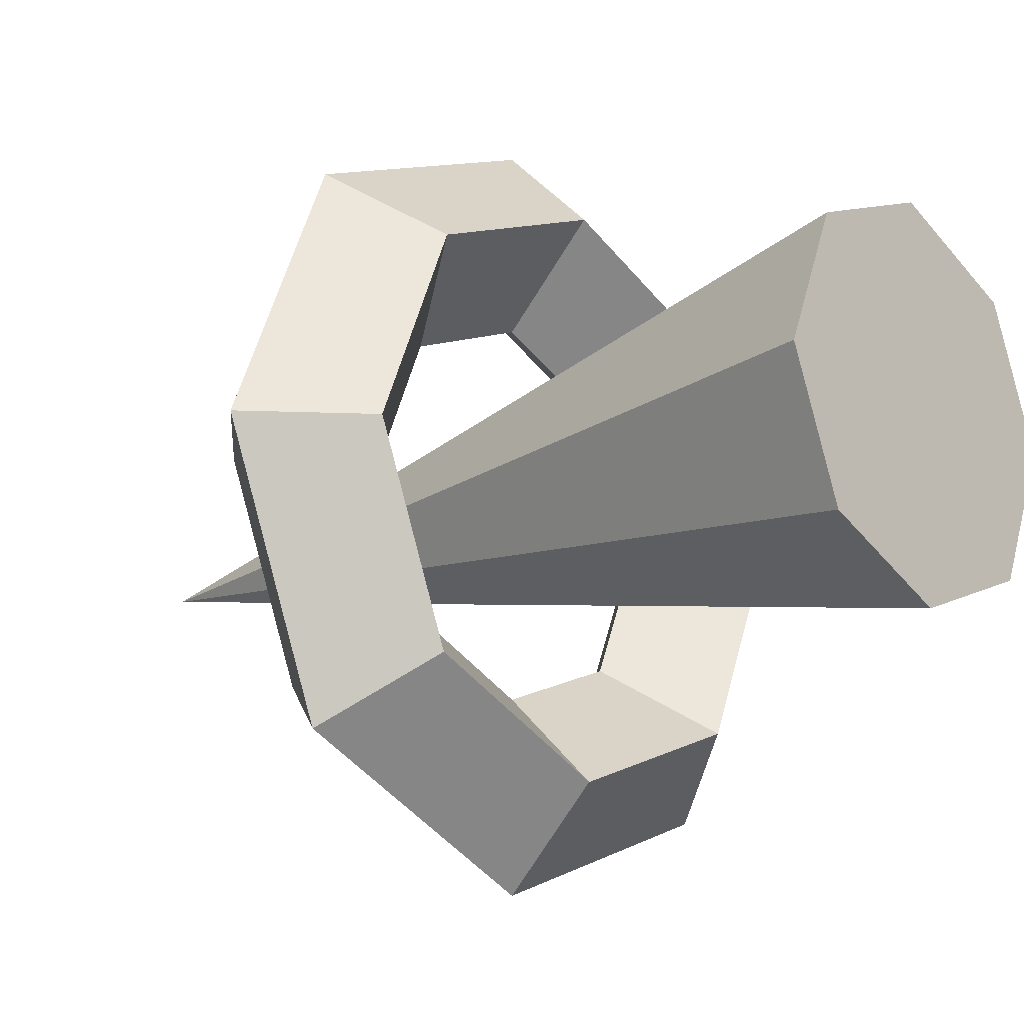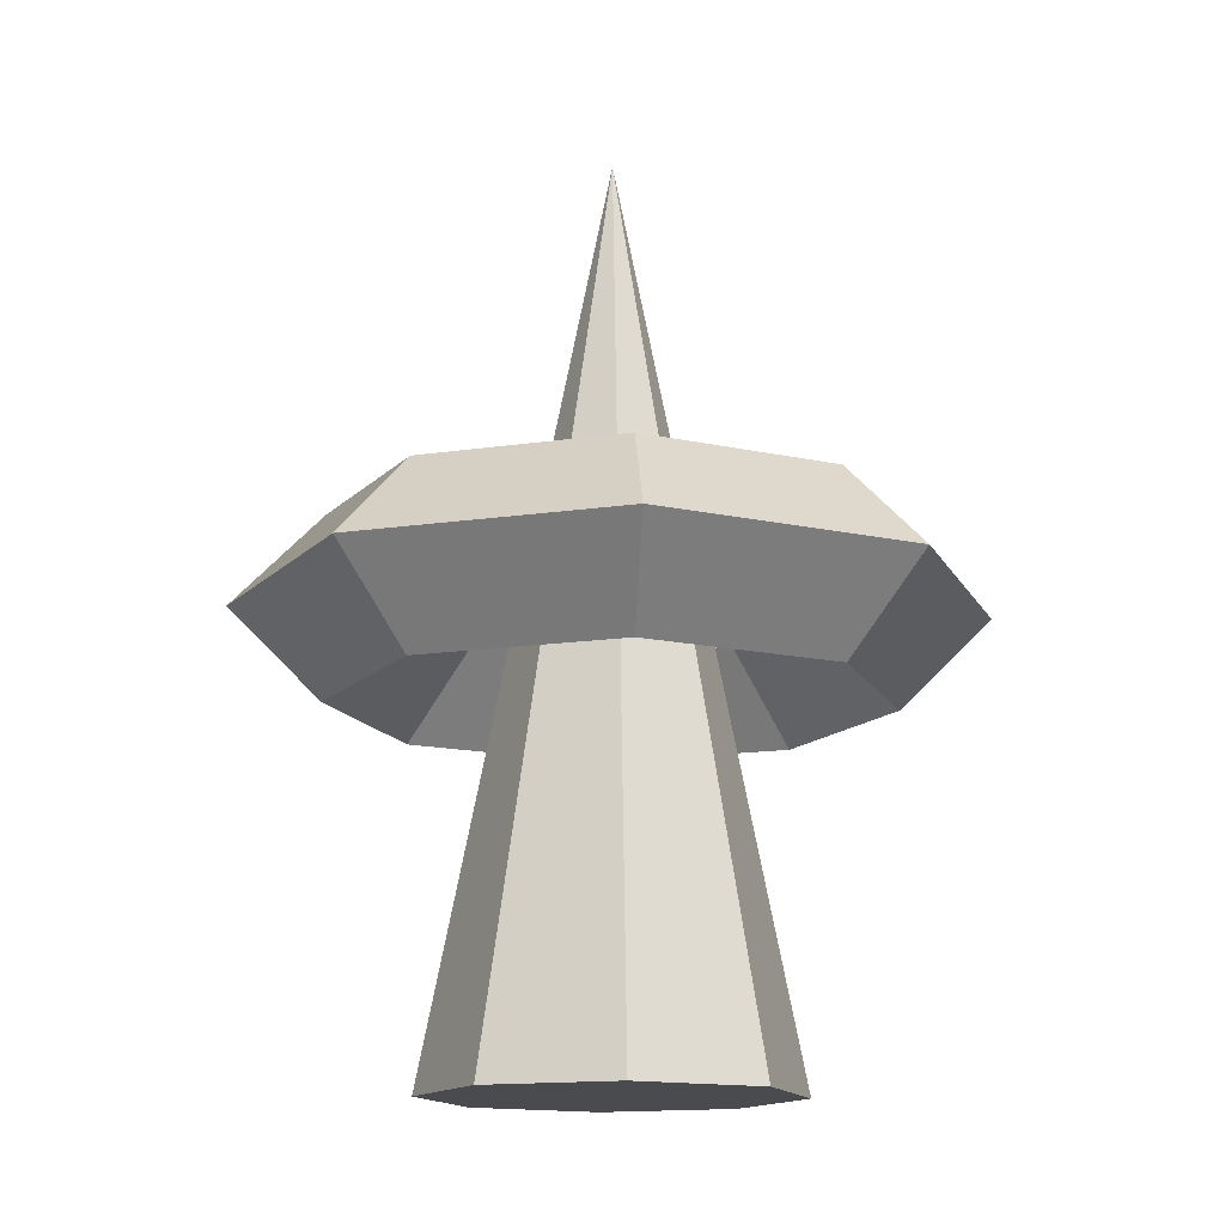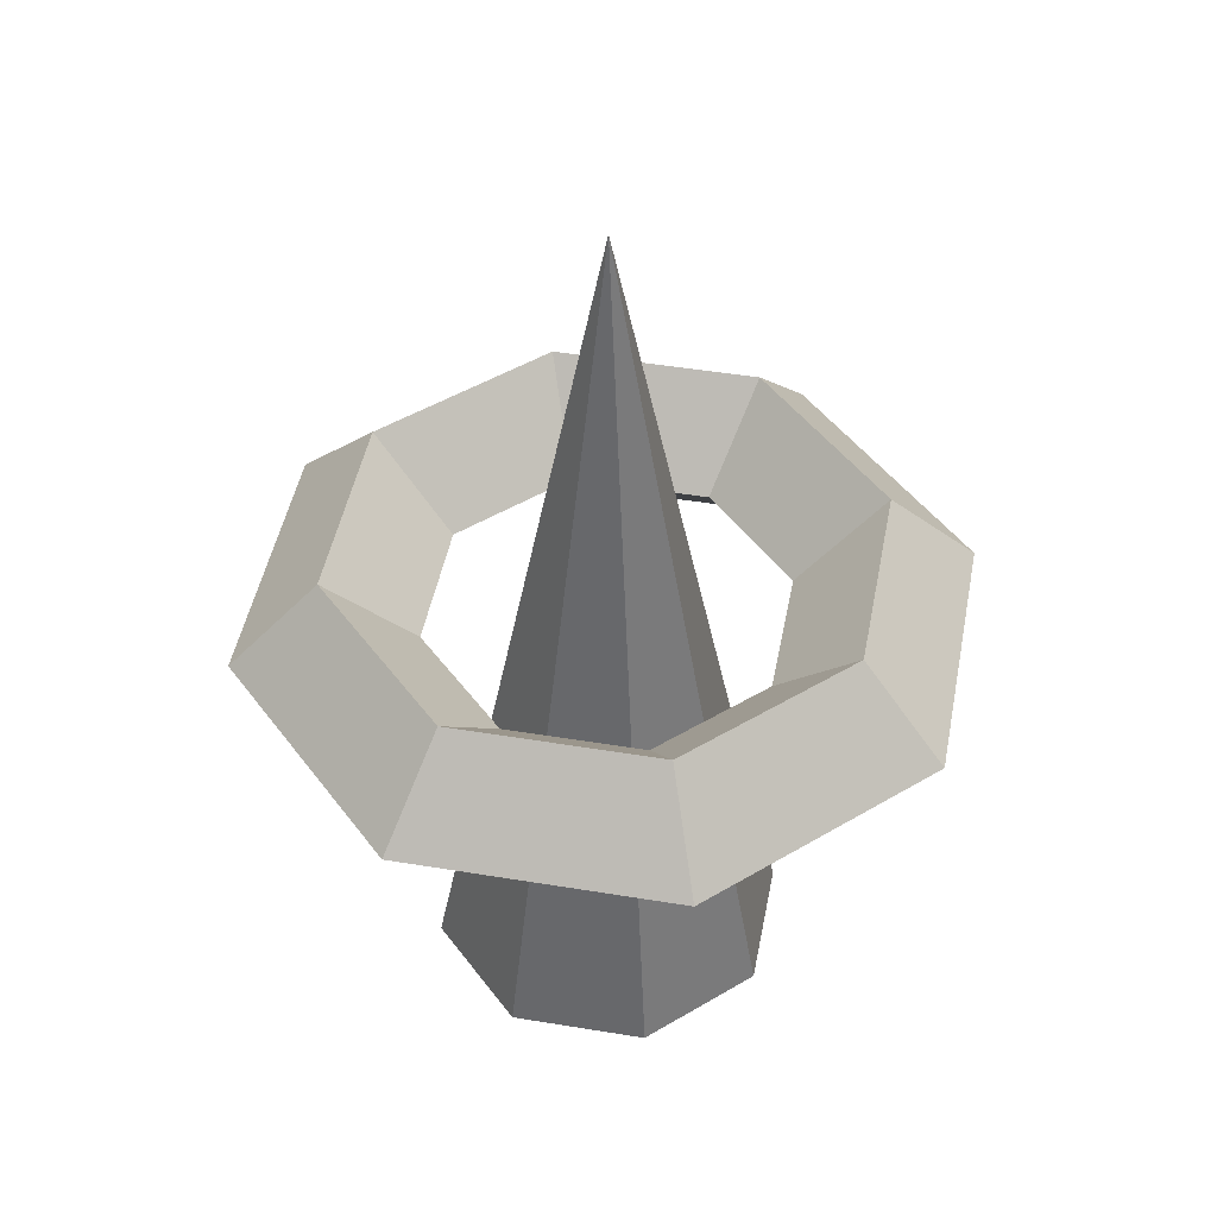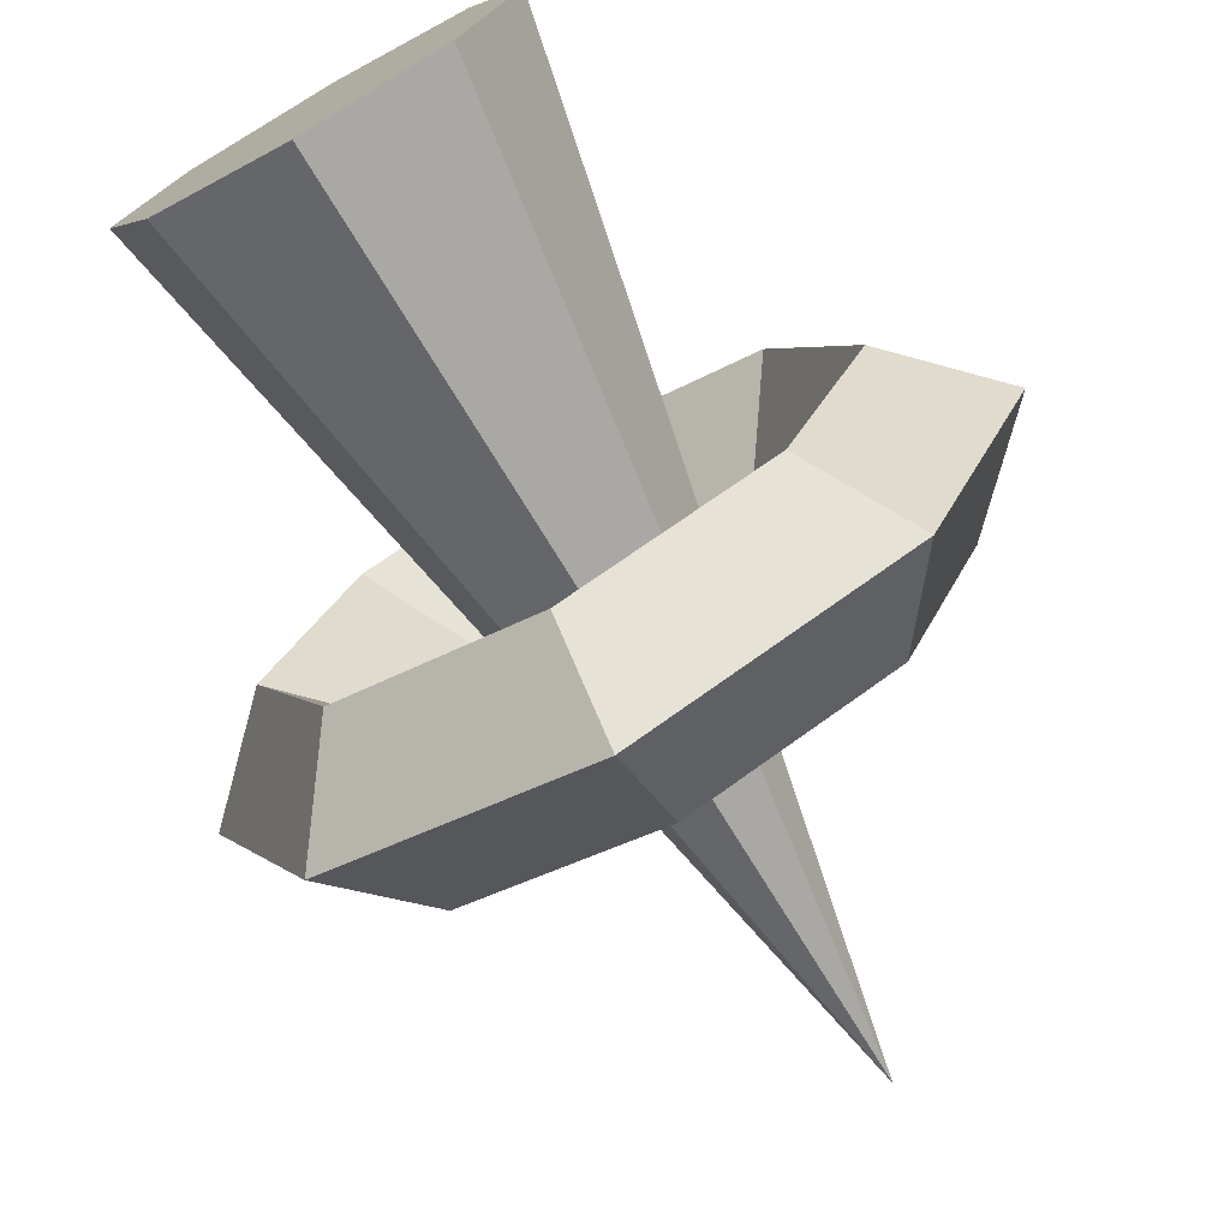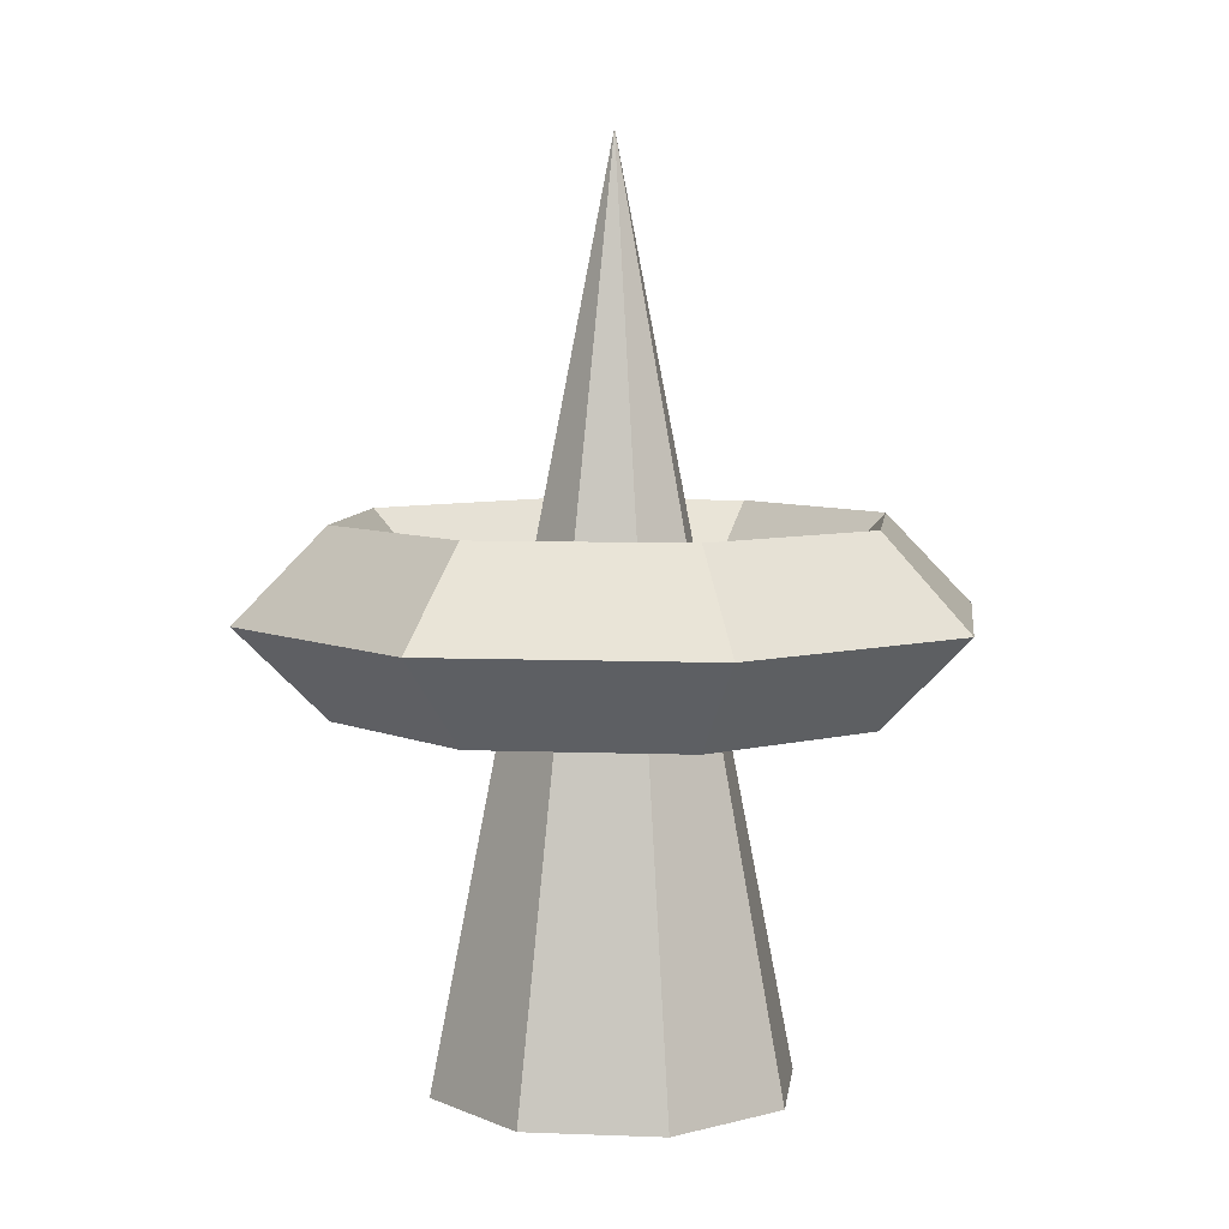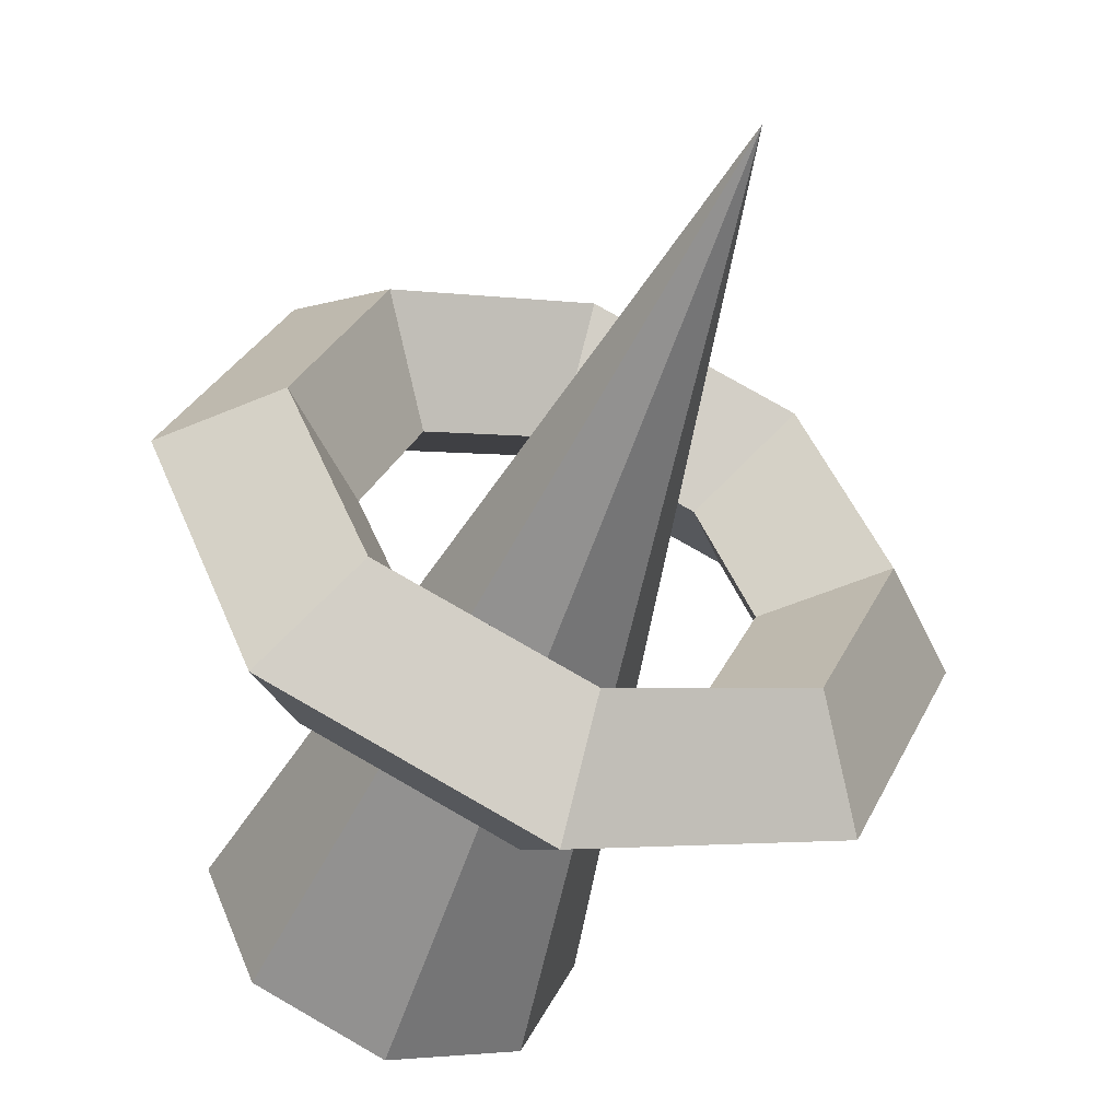
<metadata>
{"format":"obj","ext":"obj","renderer":"f3d","projection":"perspective","resolution":1024,"background":"white","views":[{"elev":-18.3,"azim":131.0,"up":"+Y"},{"elev":-14.3,"azim":86.0,"up":"+Z"},{"elev":46.5,"azim":168.2,"up":"+Z"},{"elev":-74.8,"azim":-150.2,"up":"+Y"},{"elev":6.5,"azim":-15.8,"up":"+Z"},{"elev":-52.4,"azim":-20.2,"up":"+Y"}]}
</metadata>
<code>
o Cone
v 0 0.2 -0.5
v 0.1414 0.1414 -0.5
v 0.2 -0 -0.5
v 0.1414 -0.1414 -0.5
v -0 -0.2 -0.5
v -0.1414 -0.1414 -0.5
v -0.2 0 -0.5
v -0.1414 0.1414 -0.5
v 0 0 0.5
f 1 9 2
f 2 9 3
f 3 9 4
f 4 9 5
f 5 9 6
f 6 9 7
f 8 2 4
f 7 9 8
f 8 9 1
f 8 1 2
f 2 3 4
f 4 5 8
f 5 6 8
f 6 7 8
o Torus.002
v 0.4 0 0
v 0.3 0 0.1
v 0.2 0 0
v 0.3 0 -0.1
v 0.2828 0.2828 0
v 0.2121 0.2121 0.1
v 0.1414 0.1414 0
v 0.2121 0.2121 -0.1
v 0 0.4 0
v 0 0.3 0.1
v 0 0.2 0
v 0 0.3 -0.1
v -0.2828 0.2828 0
v -0.2121 0.2121 0.1
v -0.1414 0.1414 0
v -0.2121 0.2121 -0.1
v -0.4 0 0
v -0.3 0 0.1
v -0.2 0 0
v -0.3 0 -0.1
v -0.2828 -0.2828 0
v -0.2121 -0.2121 0.1
v -0.1414 -0.1414 0
v -0.2121 -0.2121 -0.1
v 0 -0.4 0
v 0 -0.3 0.1
v 0 -0.2 0
v 0 -0.3 -0.1
v 0.2828 -0.2828 0
v 0.2121 -0.2121 0.1
v 0.1414 -0.1414 0
v 0.2121 -0.2121 -0.1
f 14 11 10
f 15 12 11
f 16 13 12
f 13 14 10
f 14 19 15
f 19 16 15
f 20 17 16
f 17 18 14
f 22 19 18
f 23 20 19
f 24 21 20
f 25 18 21
f 22 27 23
f 27 24 23
f 24 29 25
f 25 26 22
f 30 27 26
f 27 32 28
f 32 29 28
f 29 30 26
f 34 31 30
f 35 32 31
f 36 33 32
f 37 30 33
f 34 39 35
f 35 40 36
f 40 37 36
f 41 34 37
f 10 39 38
f 11 40 39
f 12 41 40
f 13 38 41
f 14 15 11
f 15 16 12
f 16 17 13
f 13 17 14
f 14 18 19
f 19 20 16
f 20 21 17
f 17 21 18
f 22 23 19
f 23 24 20
f 24 25 21
f 25 22 18
f 22 26 27
f 27 28 24
f 24 28 29
f 25 29 26
f 30 31 27
f 27 31 32
f 32 33 29
f 29 33 30
f 34 35 31
f 35 36 32
f 36 37 33
f 37 34 30
f 34 38 39
f 35 39 40
f 40 41 37
f 41 38 34
f 10 11 39
f 11 12 40
f 12 13 41
f 13 10 38

</code>
